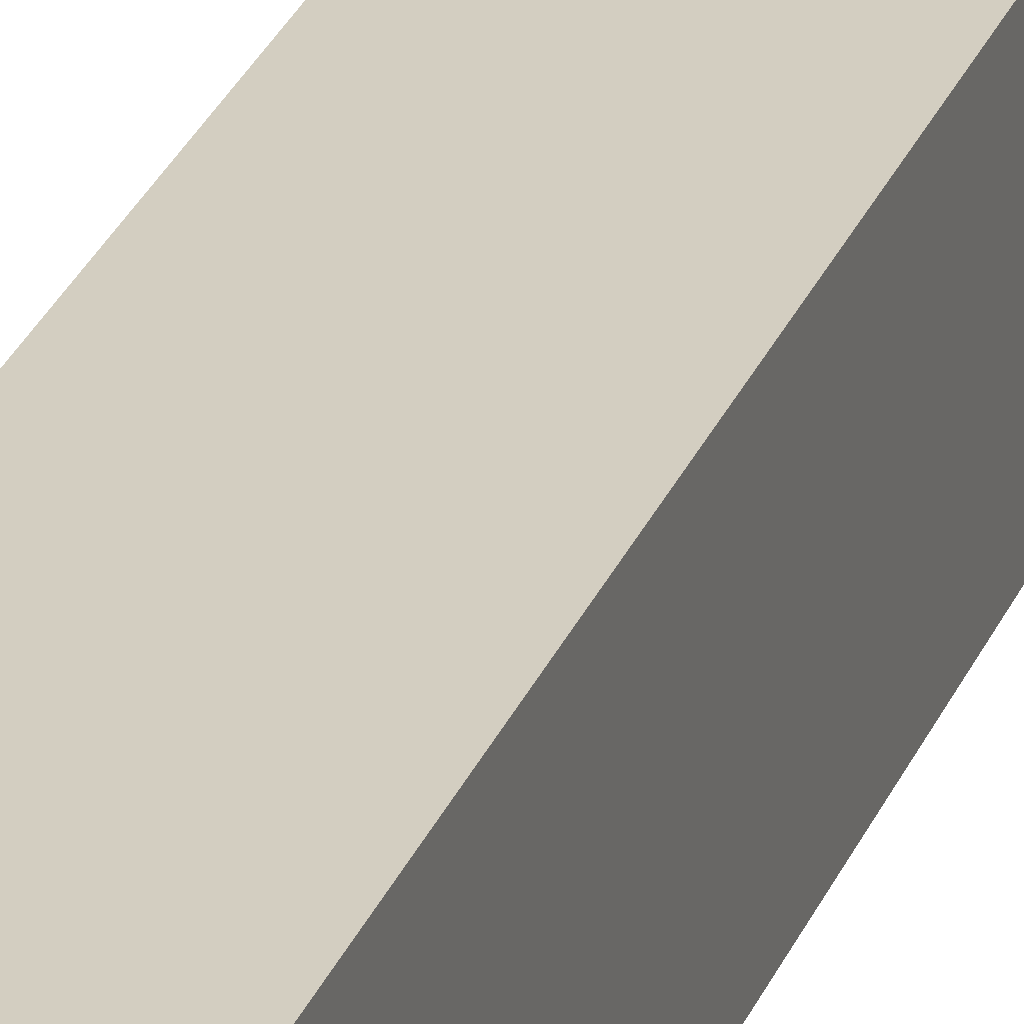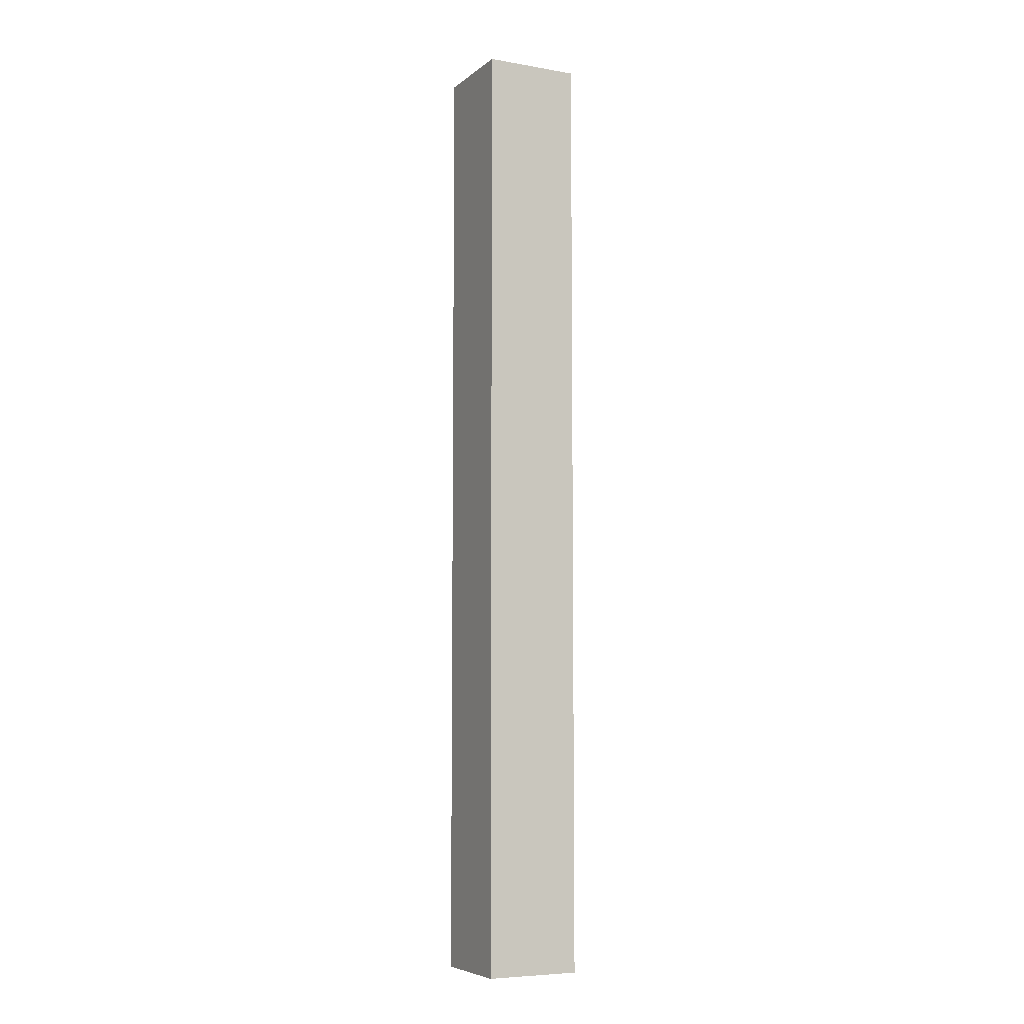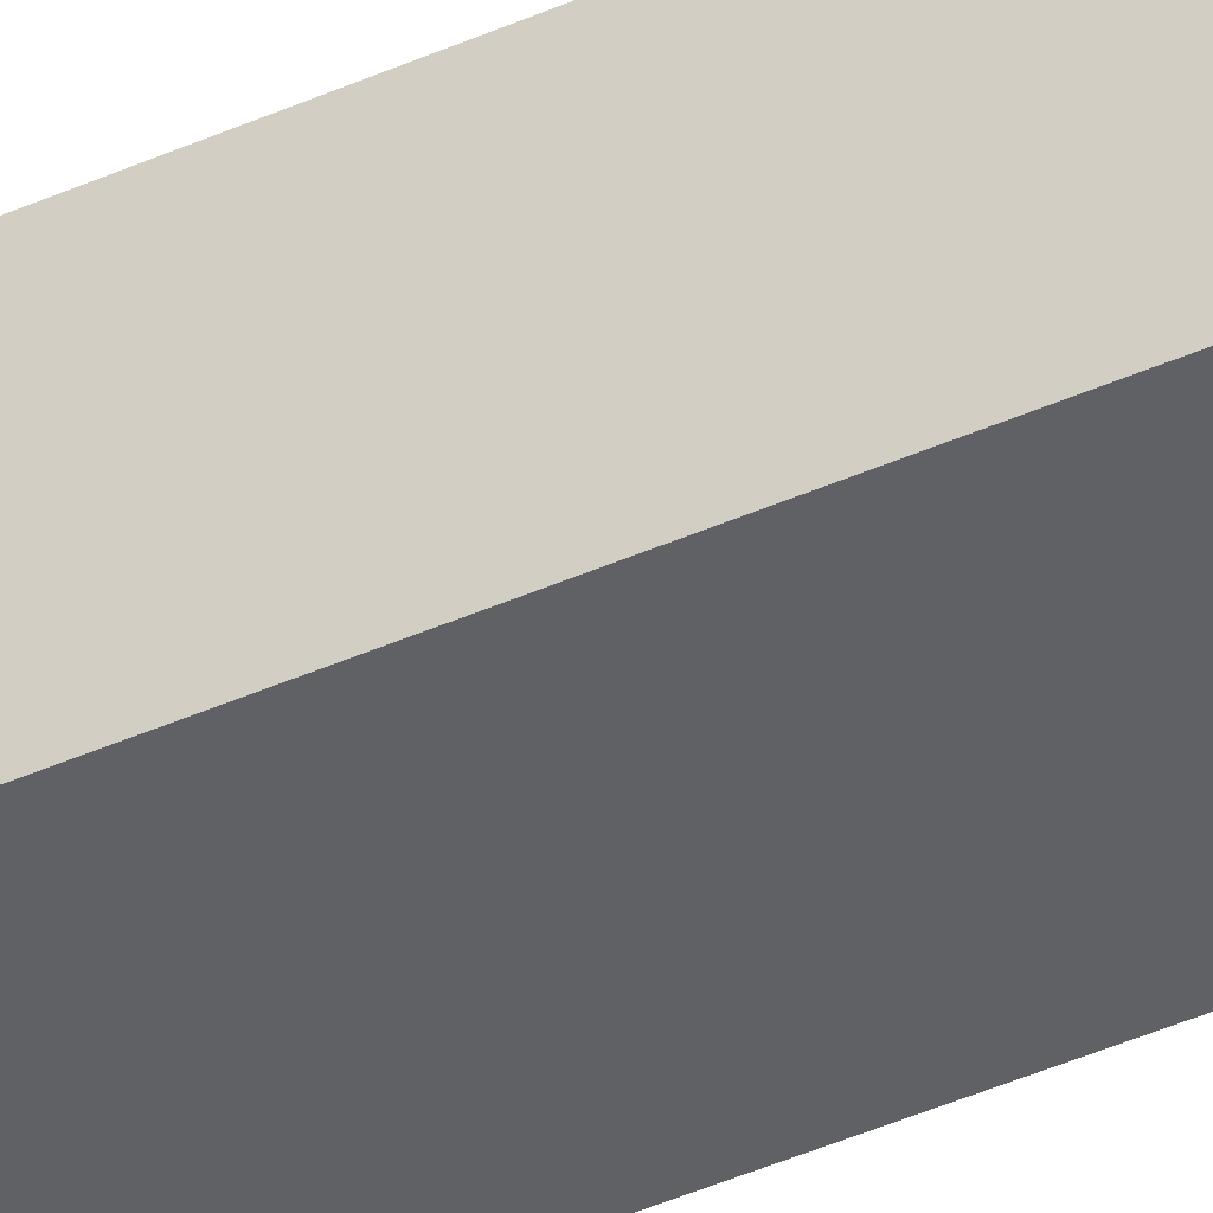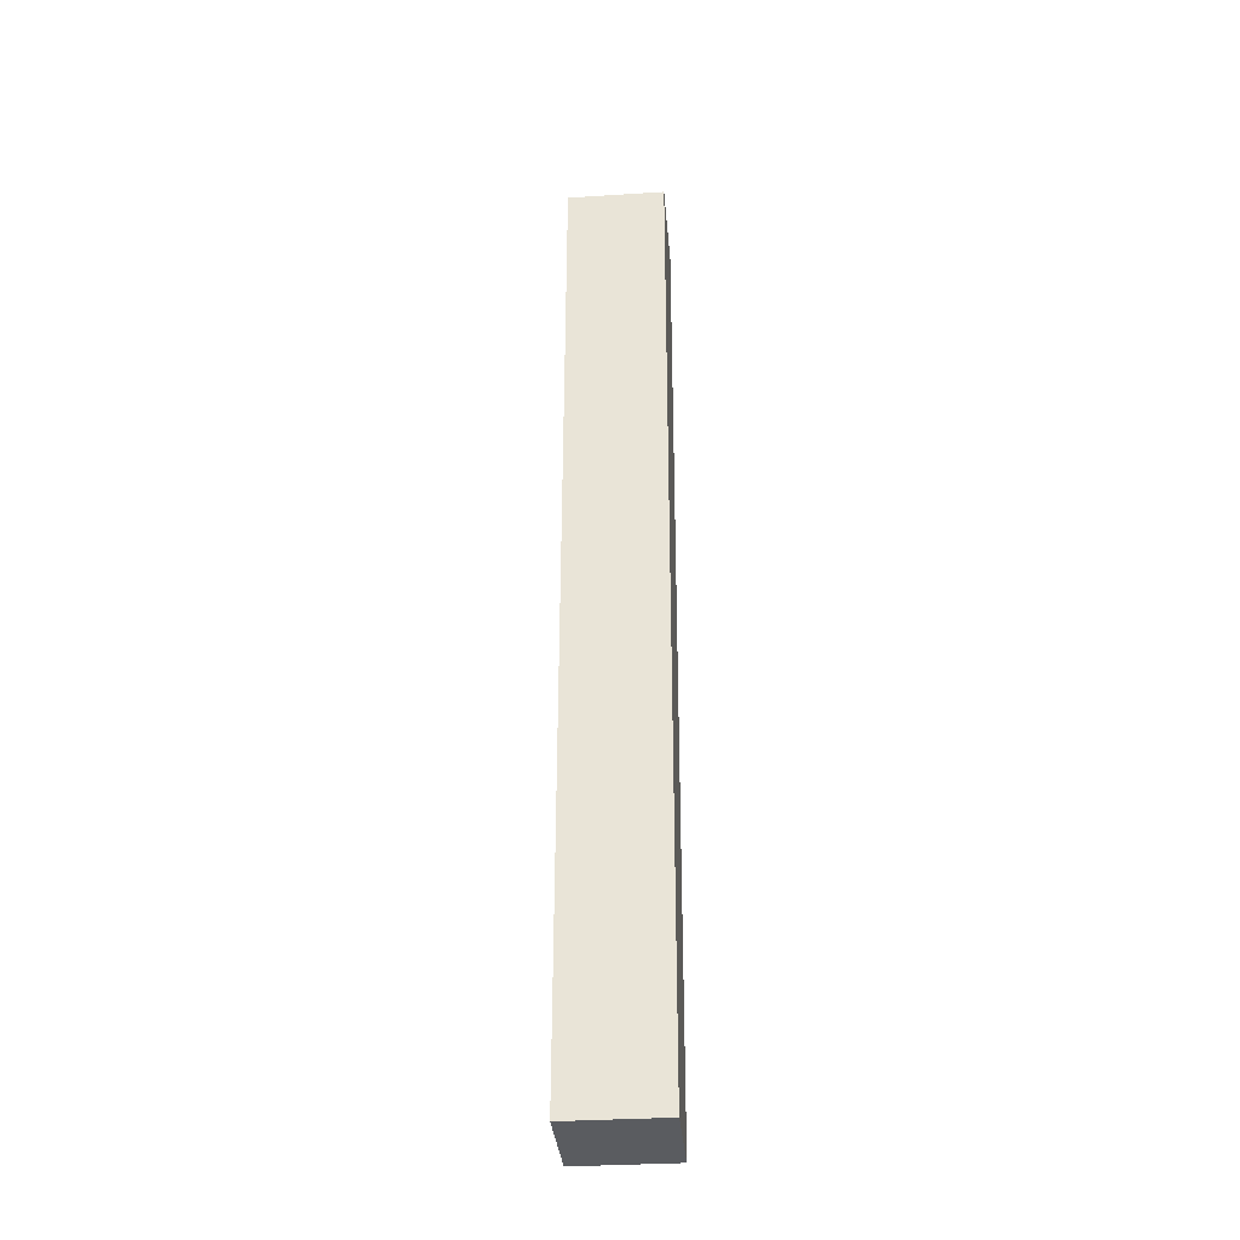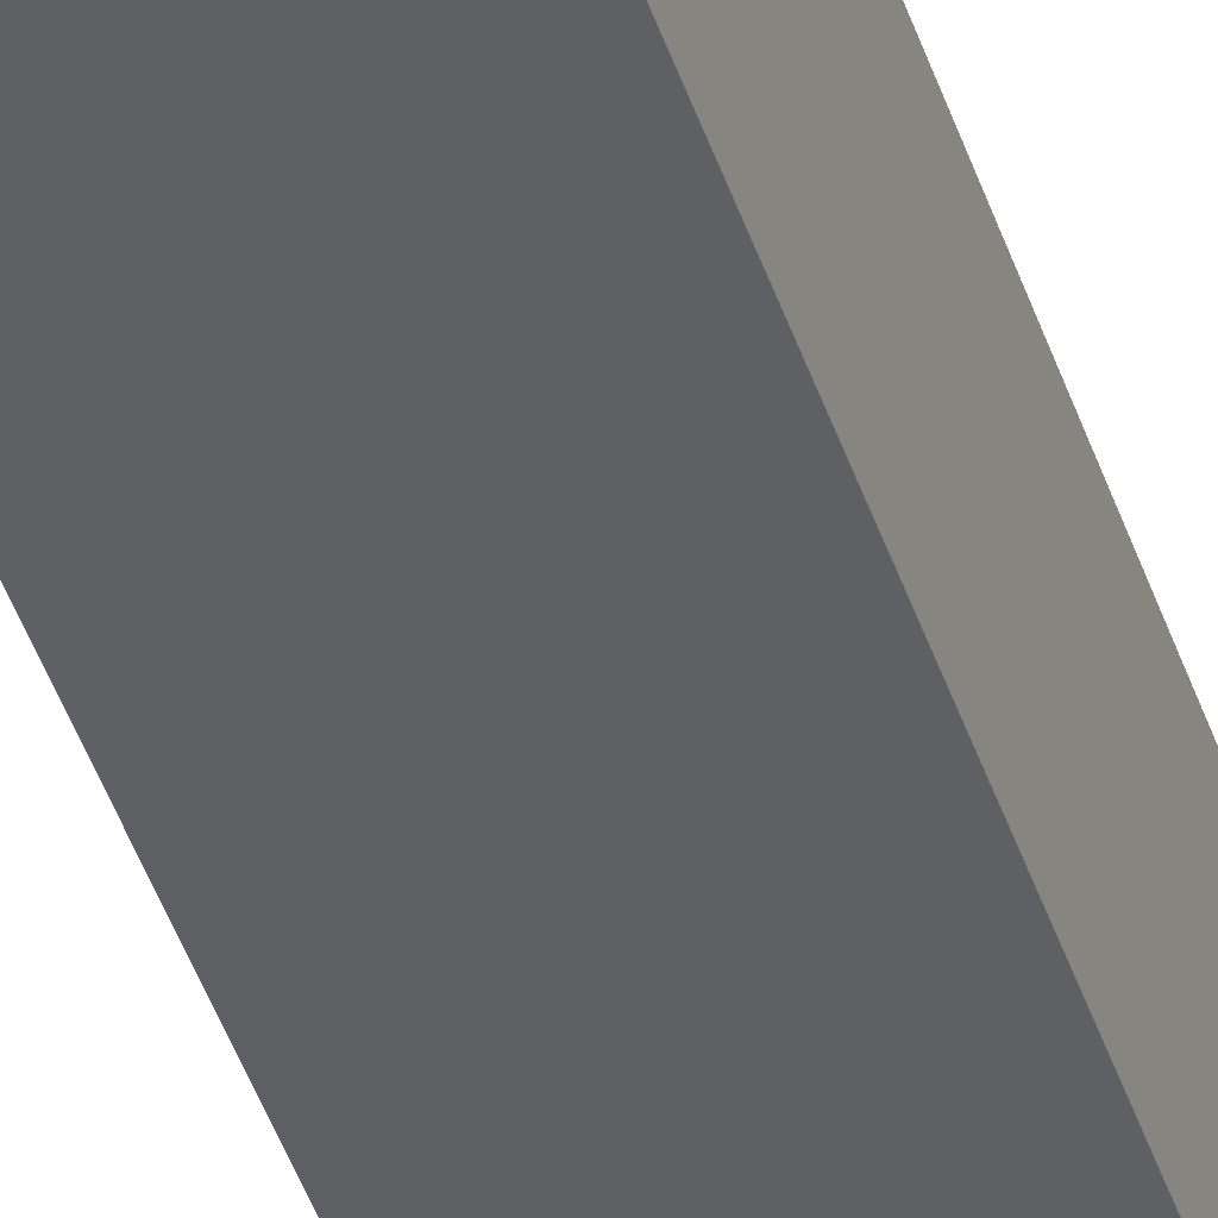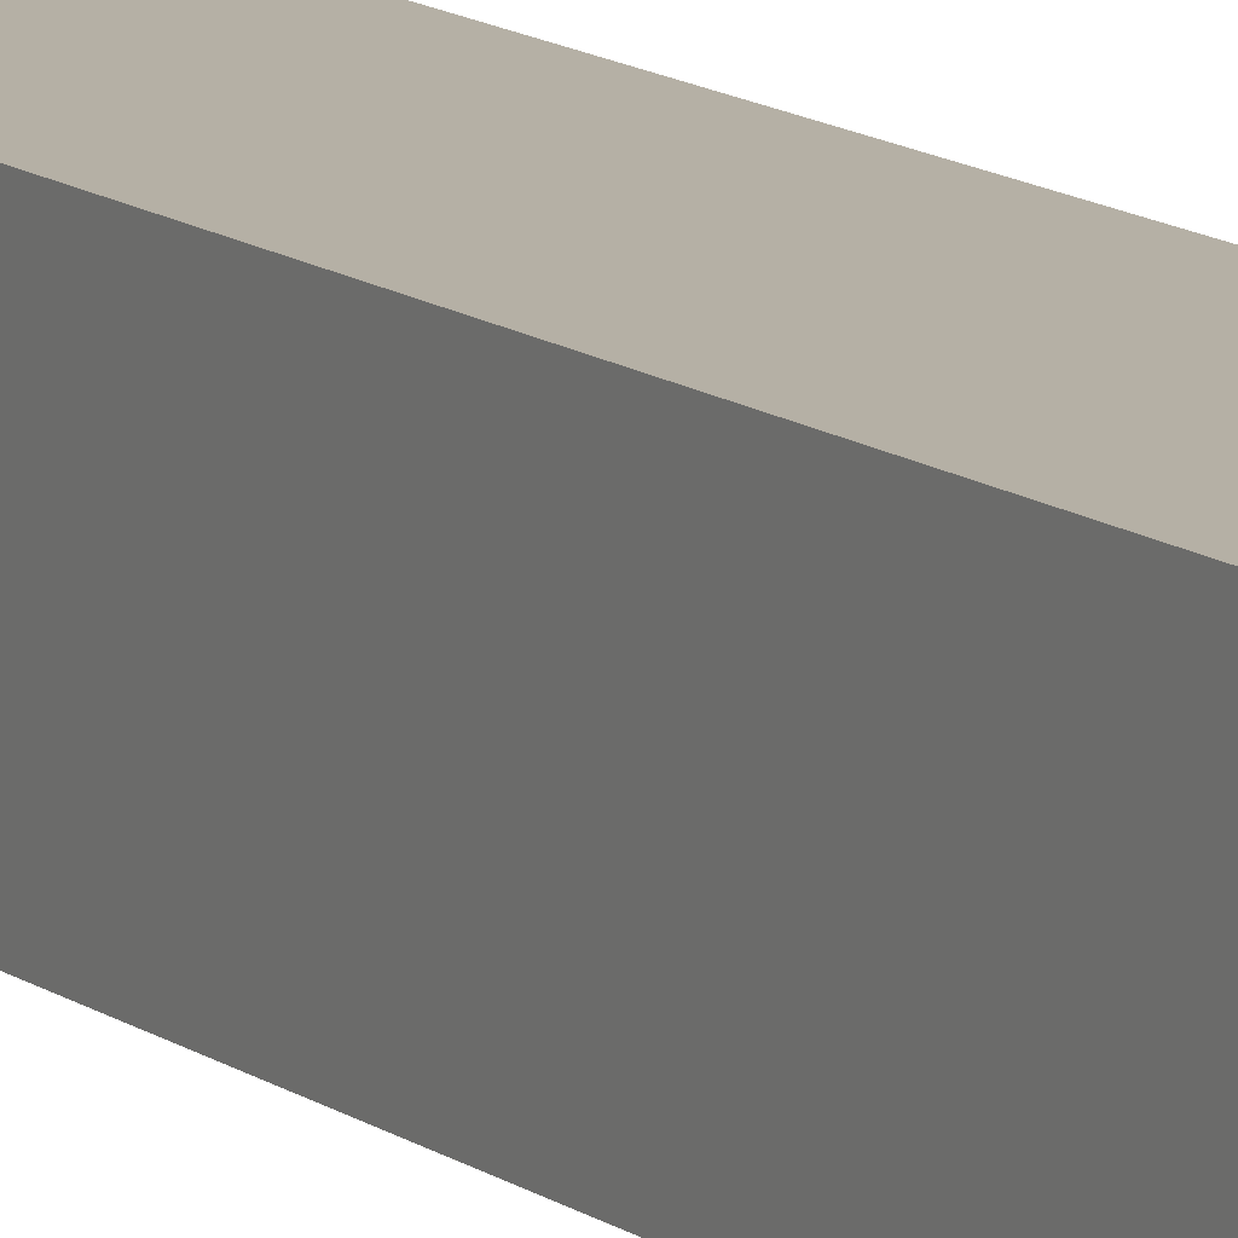
<metadata>
{"format":"obj","ext":"obj","renderer":"f3d","projection":"perspective","resolution":1024,"background":"white","views":[{"elev":25.0,"azim":-162.9,"up":"+Z"},{"elev":-6.6,"azim":153.4,"up":"+Y"},{"elev":-45.4,"azim":116.9,"up":"+Z"},{"elev":-34.3,"azim":-85.1,"up":"+Y"},{"elev":-42.7,"azim":-162.7,"up":"+Z"},{"elev":11.7,"azim":150.1,"up":"+Z"}]}
</metadata>
<code>
g Body5
v 400 0 60.15
v 400 0 70.15
v 400 100 70.15
v 400 100 60.15
v 410 0 60.15
v 410 100 60.15
v 410 0 70.15
v 410 100 70.15
f 1 2 4
f 4 2 3
f 5 1 6
f 6 1 4
f 7 5 8
f 8 5 6
f 2 7 3
f 3 7 8
f 8 6 3
f 3 6 4
f 7 2 5
f 5 2 1

</code>
